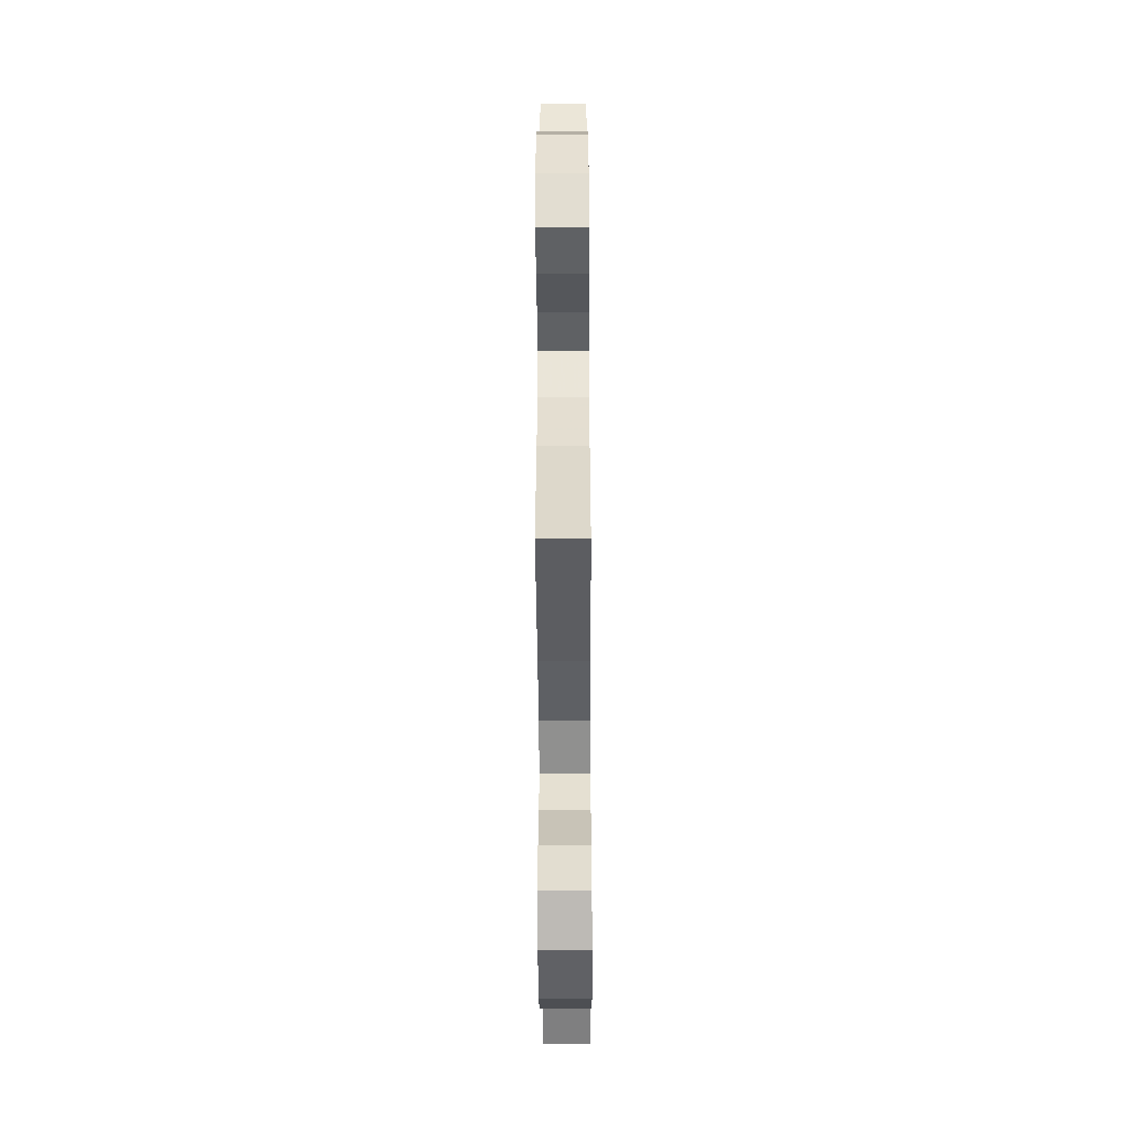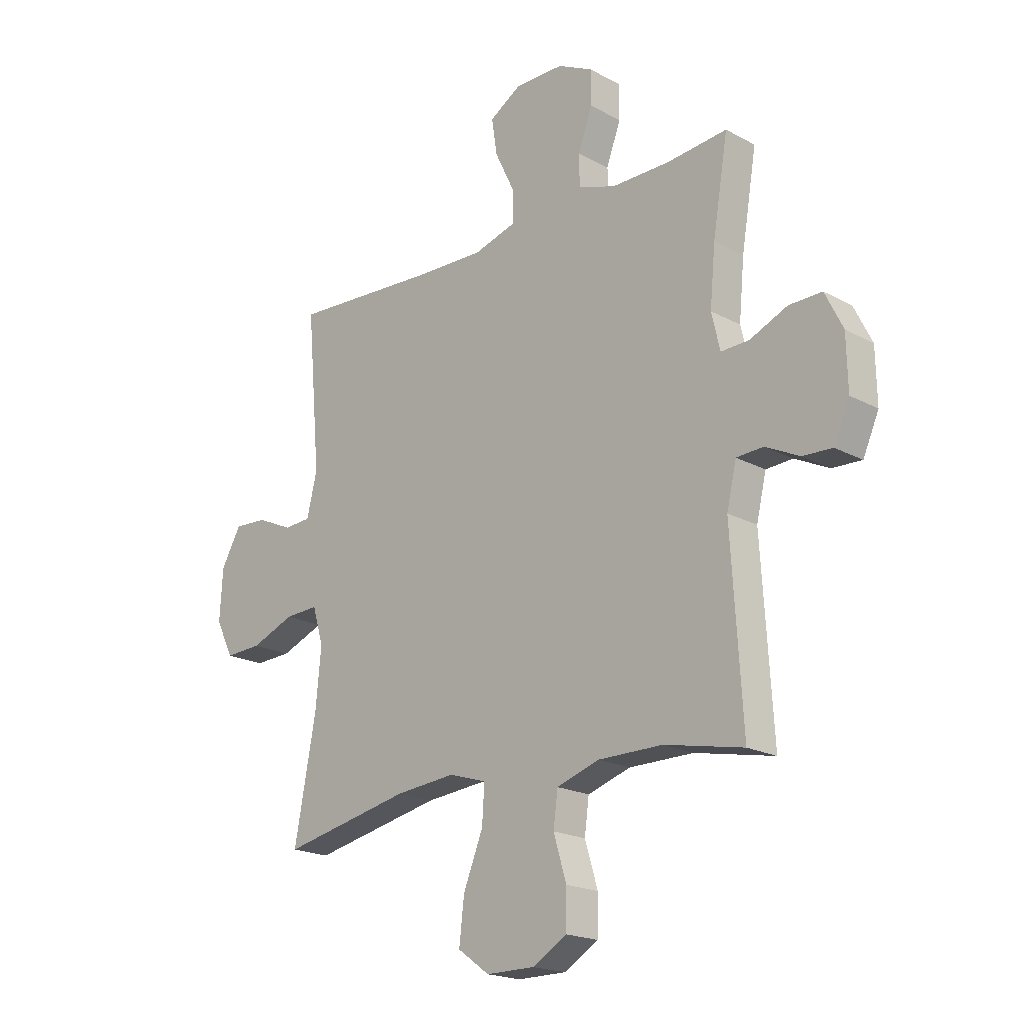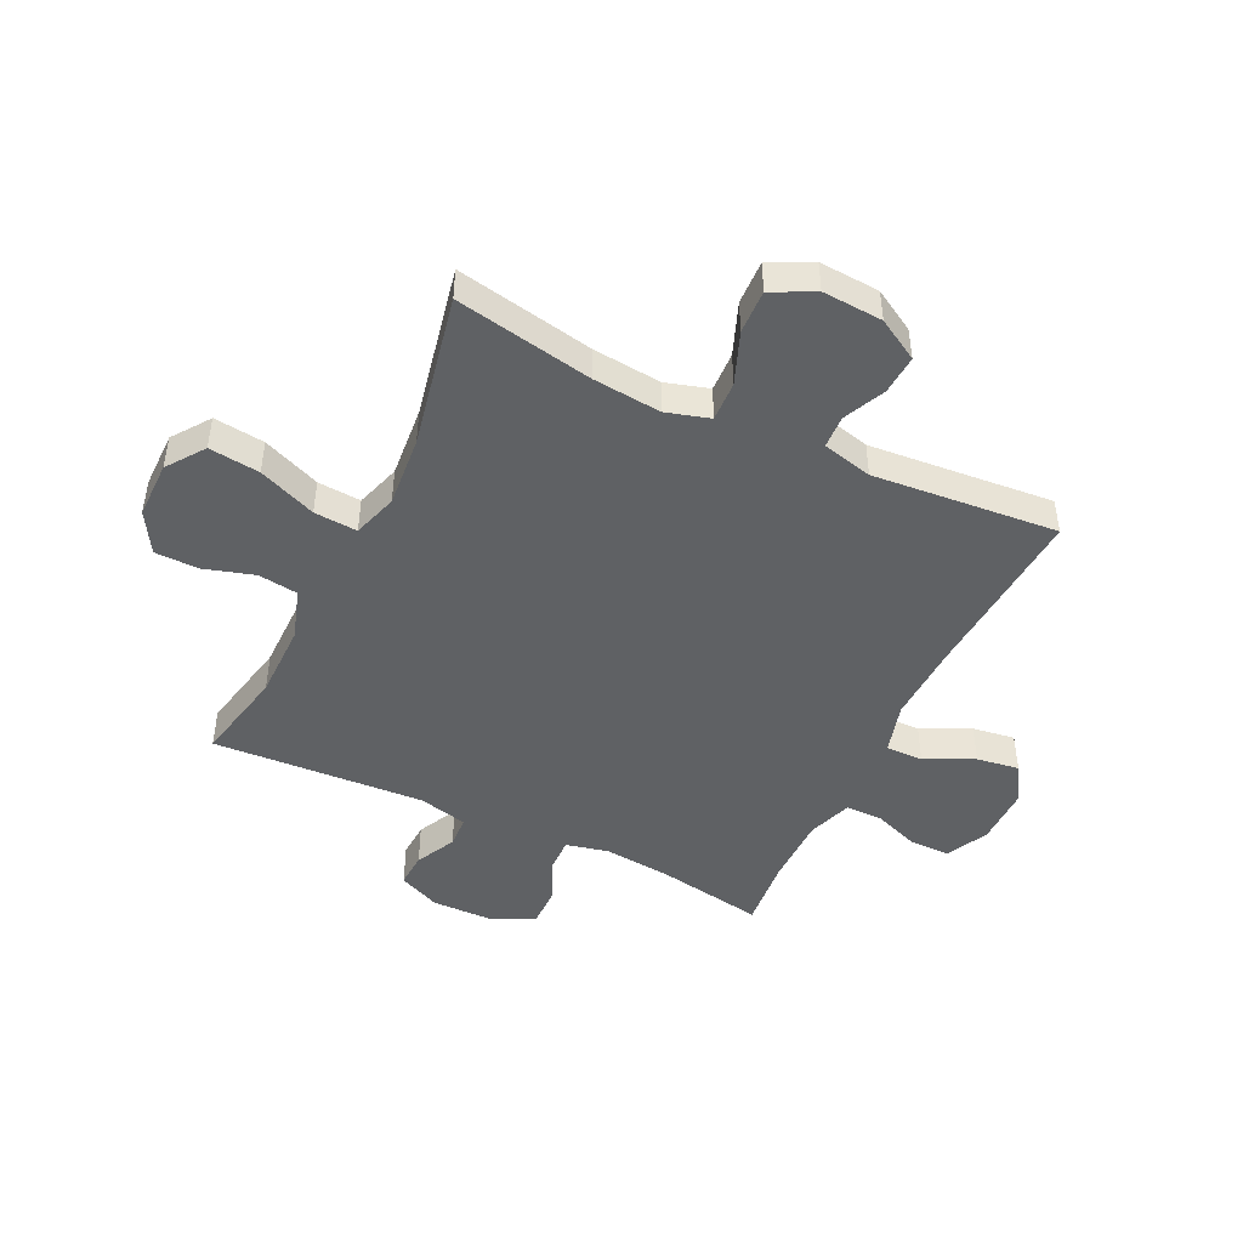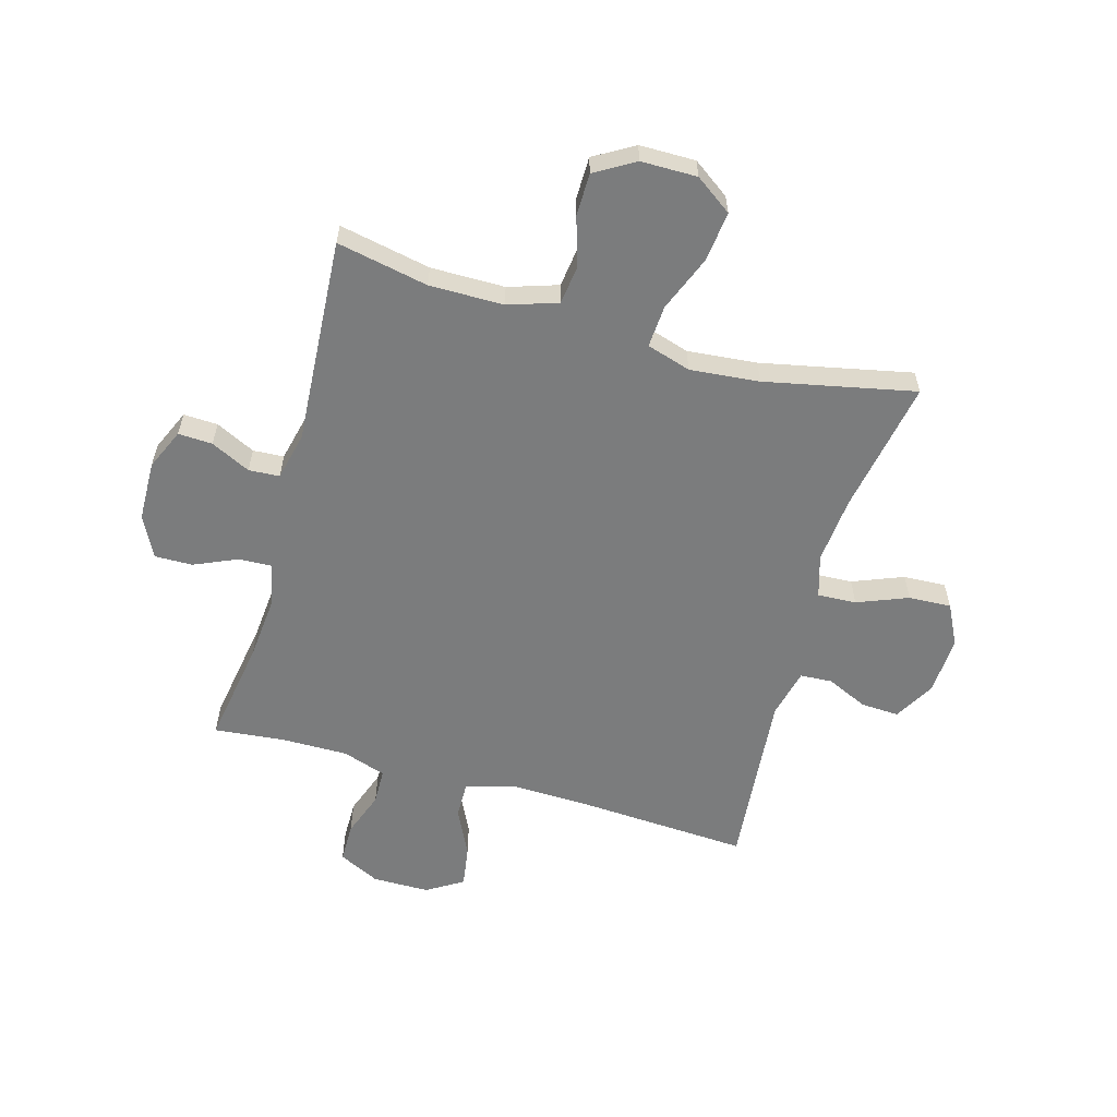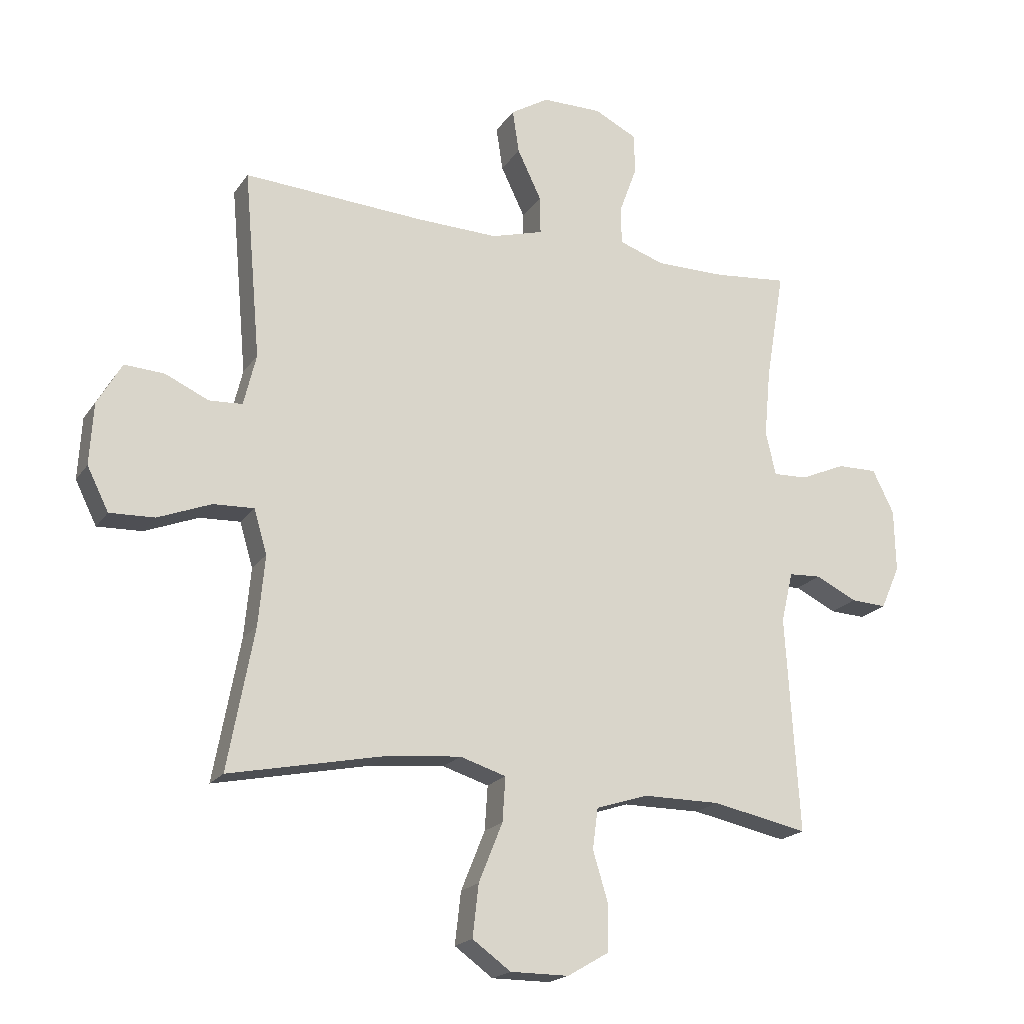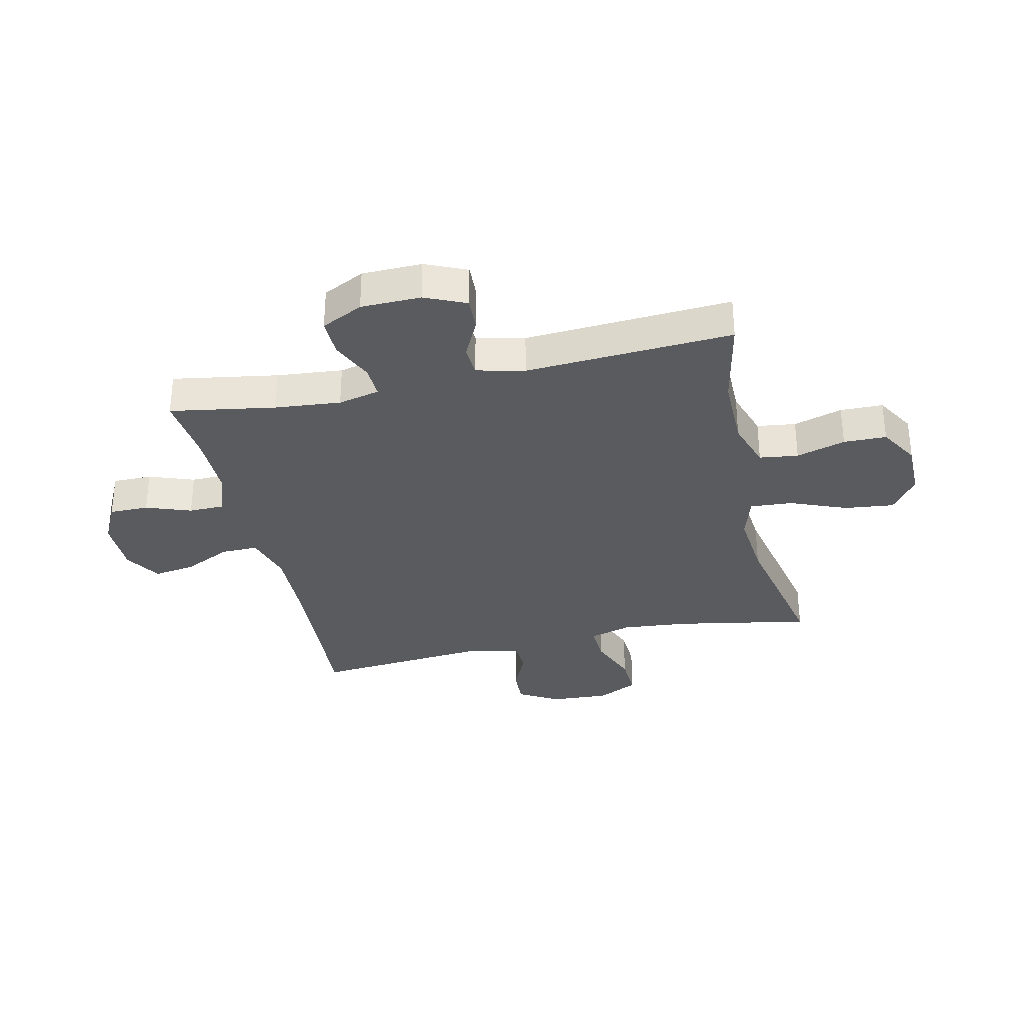
<metadata>
{"format":"obj","ext":"obj","renderer":"f3d","projection":"perspective","resolution":1024,"background":"white","views":[{"elev":-48.2,"azim":-89.7,"up":"+Z"},{"elev":-19.7,"azim":44.9,"up":"+Z"},{"elev":-46.4,"azim":-115.8,"up":"+Y"},{"elev":-58.7,"azim":164.4,"up":"+Y"},{"elev":-19.5,"azim":-24.1,"up":"+Z"},{"elev":-32.4,"azim":102.8,"up":"+Y"}]}
</metadata>
<code>
v -0.5 0.07 -0.5
v -0.456 0.07 -0.264
v -0.445 0.07 -0.147
v -0.467 0.07 -0.073
v -0.535 0.07 -0.076
v -0.624 0.07 -0.111
v -0.699 0.07 -0.114
v -0.735 0.07 -0.042
v -0.729 0.07 0.061
v -0.688 0.07 0.132
v -0.621 0.07 0.128
v -0.549 0.07 0.095
v -0.493 0.07 0.098
v -0.472 0.07 0.184
v -0.5 0.07 0.5
v -0.196 0.07 0.481
v -0.06 0.07 0.477
v 0.027 0.07 0.502
v 0.026 0.07 0.566
v -0.014 0.07 0.649
v -0.025 0.07 0.722
v 0.039 0.07 0.761
v 0.139 0.07 0.761
v 0.211 0.07 0.725
v 0.211 0.07 0.656
v 0.182 0.07 0.577
v 0.183 0.07 0.514
v 0.259 0.07 0.488
v 0.377 0.07 0.488
v 0.5 0.07 0.5
v 0.469 0.07 0.316
v 0.458 0.07 0.2
v 0.475 0.07 0.127
v 0.532 0.07 0.129
v 0.608 0.07 0.162
v 0.675 0.07 0.163
v 0.711 0.07 0.09
v 0.713 0.07 -0.015
v 0.681 0.07 -0.087
v 0.621 0.07 -0.084
v 0.552 0.07 -0.05
v 0.498 0.07 -0.053
v 0.478 0.07 -0.137
v 0.5 0.07 -0.5
v 0.34 0.07 -0.467
v 0.21 0.07 -0.467
v 0.123 0.07 -0.495
v 0.114 0.07 -0.563
v 0.14 0.07 -0.649
v 0.139 0.07 -0.724
v 0.069 0.07 -0.765
v -0.029 0.07 -0.765
v -0.093 0.07 -0.719
v -0.083 0.07 -0.632
v -0.043 0.07 -0.533
v -0.038 0.07 -0.459
v -0.115 0.07 -0.435
v -0.237 0.07 -0.446
v -0.5 0 -0.5
v -0.456 0 -0.264
v -0.445 0 -0.147
v -0.467 0 -0.073
v -0.535 0 -0.076
v -0.624 0 -0.111
v -0.699 0 -0.114
v -0.735 0 -0.042
v -0.729 0 0.061
v -0.688 0 0.132
v -0.621 0 0.128
v -0.549 0 0.095
v -0.493 0 0.098
v -0.472 0 0.184
v -0.5 0 0.5
v -0.196 0 0.481
v -0.06 0 0.477
v 0.027 0 0.502
v 0.026 0 0.566
v -0.014 0 0.649
v -0.025 0 0.722
v 0.039 0 0.761
v 0.139 0 0.761
v 0.211 0 0.725
v 0.211 0 0.656
v 0.182 0 0.577
v 0.183 0 0.514
v 0.259 0 0.488
v 0.377 0 0.488
v 0.5 0 0.5
v 0.469 0 0.316
v 0.458 0 0.2
v 0.475 0 0.127
v 0.532 0 0.129
v 0.608 0 0.162
v 0.675 0 0.163
v 0.711 0 0.09
v 0.713 0 -0.015
v 0.681 0 -0.087
v 0.621 0 -0.084
v 0.552 0 -0.05
v 0.498 0 -0.053
v 0.478 0 -0.137
v 0.5 0 -0.5
v 0.34 0 -0.467
v 0.21 0 -0.467
v 0.123 0 -0.495
v 0.114 0 -0.563
v 0.14 0 -0.649
v 0.139 0 -0.724
v 0.069 0 -0.765
v -0.029 0 -0.765
v -0.093 0 -0.719
v -0.083 0 -0.632
v -0.043 0 -0.533
v -0.038 0 -0.459
v -0.115 0 -0.435
v -0.237 0 -0.446
f 52 53 54 55
f 52 55 56
f 51 52 56
f 48 49 50 51
f 47 48 51 56
f 46 47 56 57
f 43 44 45
f 42 43 45 46
f 38 39 40 41
f 38 41 42
f 37 38 42
f 34 35 36 37
f 33 34 37 42
f 32 33 42 46
f 29 30 31
f 28 29 31 32
f 27 28 32 46
f 23 24 25 26
f 23 26 27
f 19 20 21 22
f 18 19 22 23
f 14 15 16
f 13 14 16 17
f 9 10 11 12
f 9 12 13
f 8 9 13
f 5 6 7 8
f 4 5 8 13
f 3 4 13 17
f 58 1 2
f 57 58 2 3
f 18 23 27 46
f 18 46 57
f 3 17 18 57
f 113 112 111 110
f 114 113 110
f 114 110 109
f 109 108 107 106
f 114 109 106 105
f 115 114 105 104
f 103 102 101
f 104 103 101 100
f 99 98 97 96
f 100 99 96
f 100 96 95
f 95 94 93 92
f 100 95 92 91
f 104 100 91 90
f 89 88 87
f 90 89 87 86
f 104 90 86 85
f 84 83 82 81
f 85 84 81
f 80 79 78 77
f 81 80 77 76
f 74 73 72
f 75 74 72 71
f 70 69 68 67
f 71 70 67
f 71 67 66
f 66 65 64 63
f 71 66 63 62
f 75 71 62 61
f 60 59 116
f 61 60 116 115
f 104 85 81 76
f 115 104 76
f 115 76 75 61
f 1 59 60 2
f 2 60 61 3
f 3 61 62 4
f 4 62 63 5
f 5 63 64 6
f 6 64 65 7
f 7 65 66 8
f 8 66 67 9
f 9 67 68 10
f 10 68 69 11
f 11 69 70 12
f 12 70 71 13
f 13 71 72 14
f 14 72 73 15
f 15 73 74 16
f 16 74 75 17
f 17 75 76 18
f 18 76 77 19
f 19 77 78 20
f 20 78 79 21
f 21 79 80 22
f 22 80 81 23
f 23 81 82 24
f 24 82 83 25
f 25 83 84 26
f 26 84 85 27
f 27 85 86 28
f 28 86 87 29
f 29 87 88 30
f 30 88 89 31
f 31 89 90 32
f 32 90 91 33
f 33 91 92 34
f 34 92 93 35
f 35 93 94 36
f 36 94 95 37
f 37 95 96 38
f 38 96 97 39
f 39 97 98 40
f 40 98 99 41
f 41 99 100 42
f 42 100 101 43
f 43 101 102 44
f 44 102 103 45
f 45 103 104 46
f 46 104 105 47
f 47 105 106 48
f 48 106 107 49
f 49 107 108 50
f 50 108 109 51
f 51 109 110 52
f 52 110 111 53
f 53 111 112 54
f 54 112 113 55
f 55 113 114 56
f 56 114 115 57
f 57 115 116 58
f 58 116 59 1

</code>
